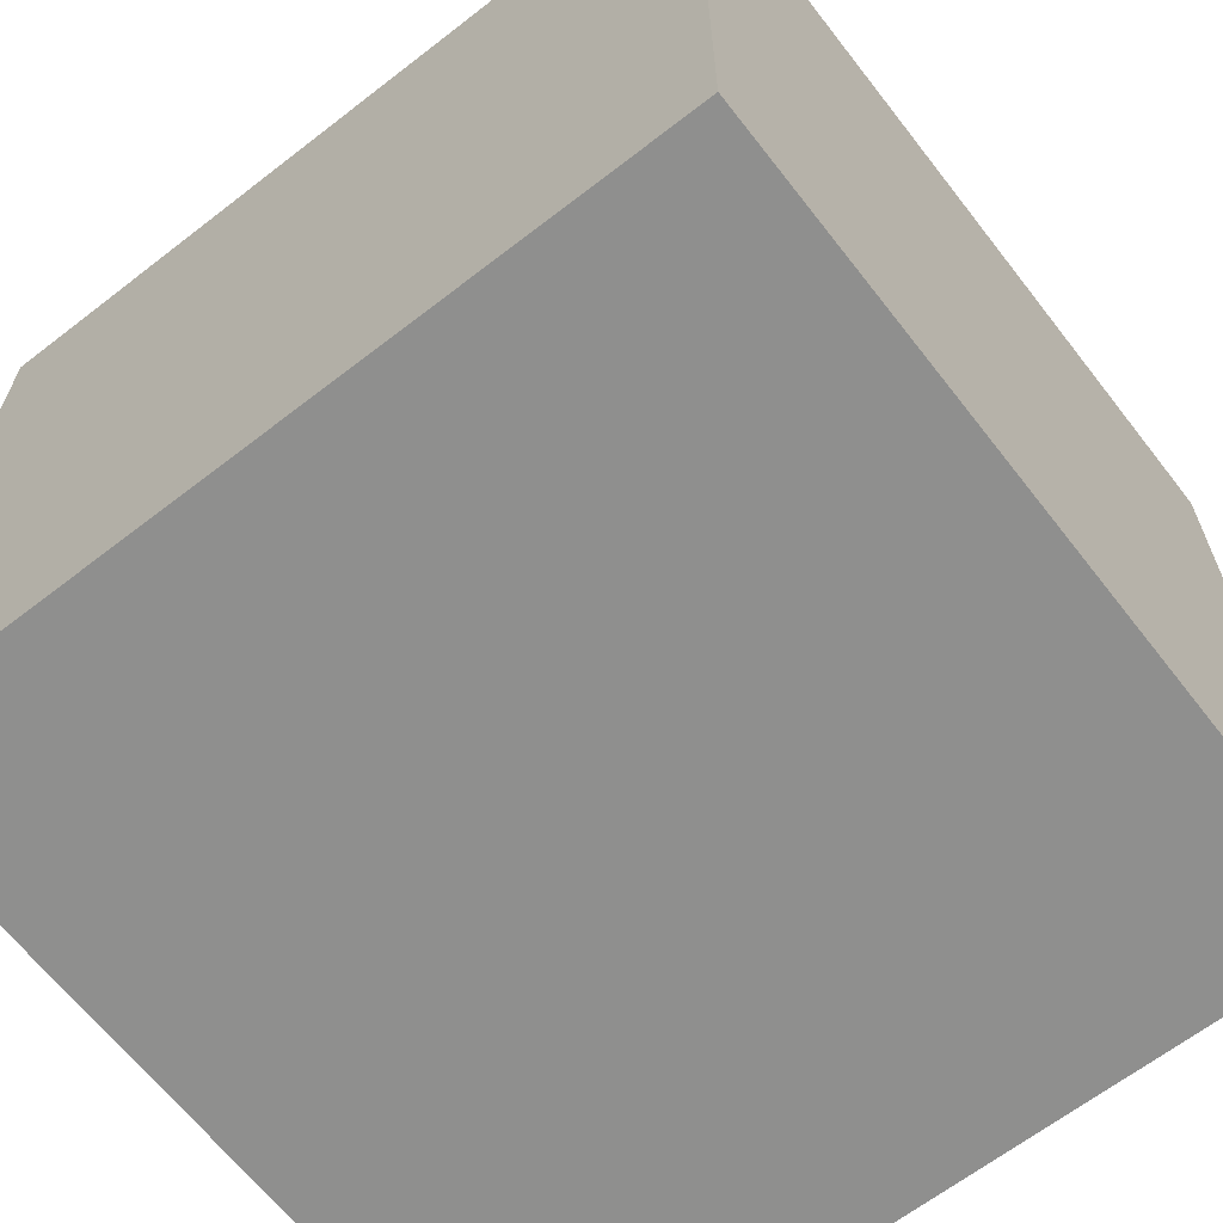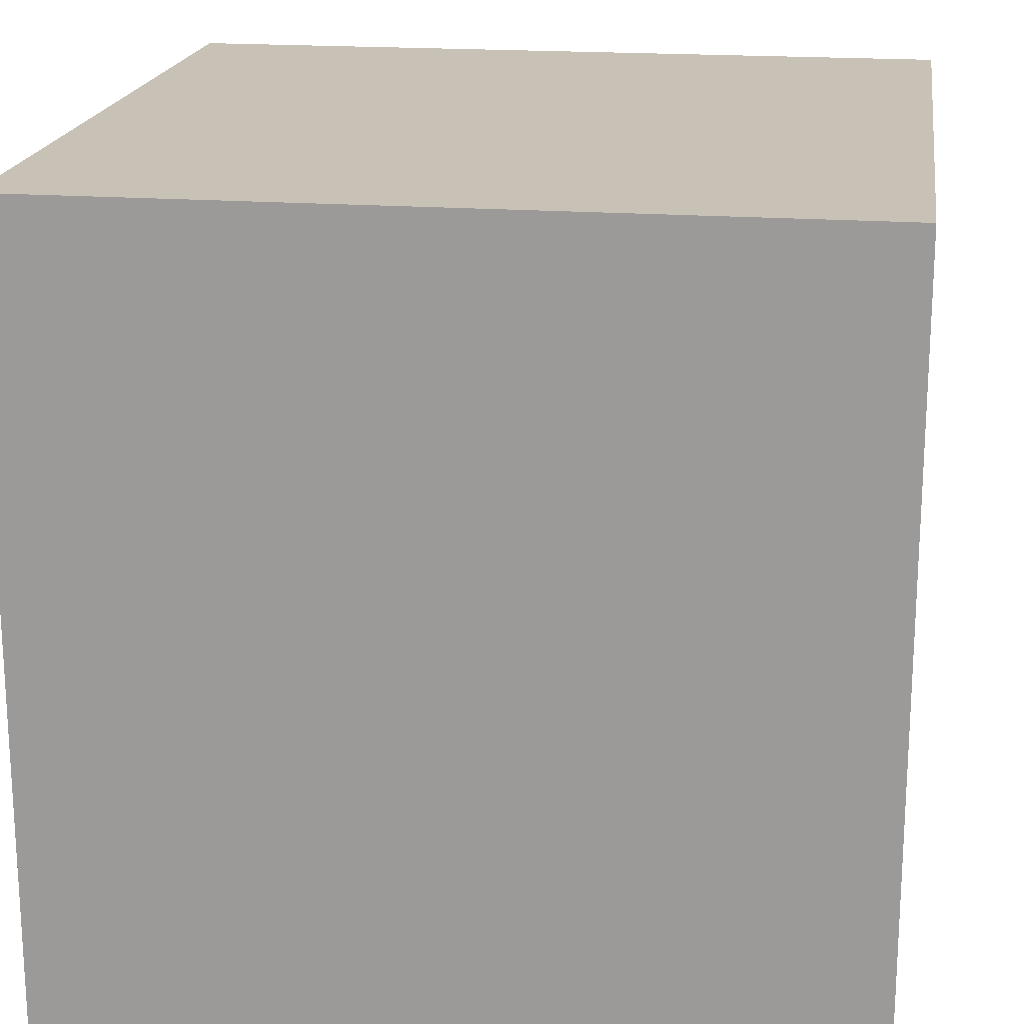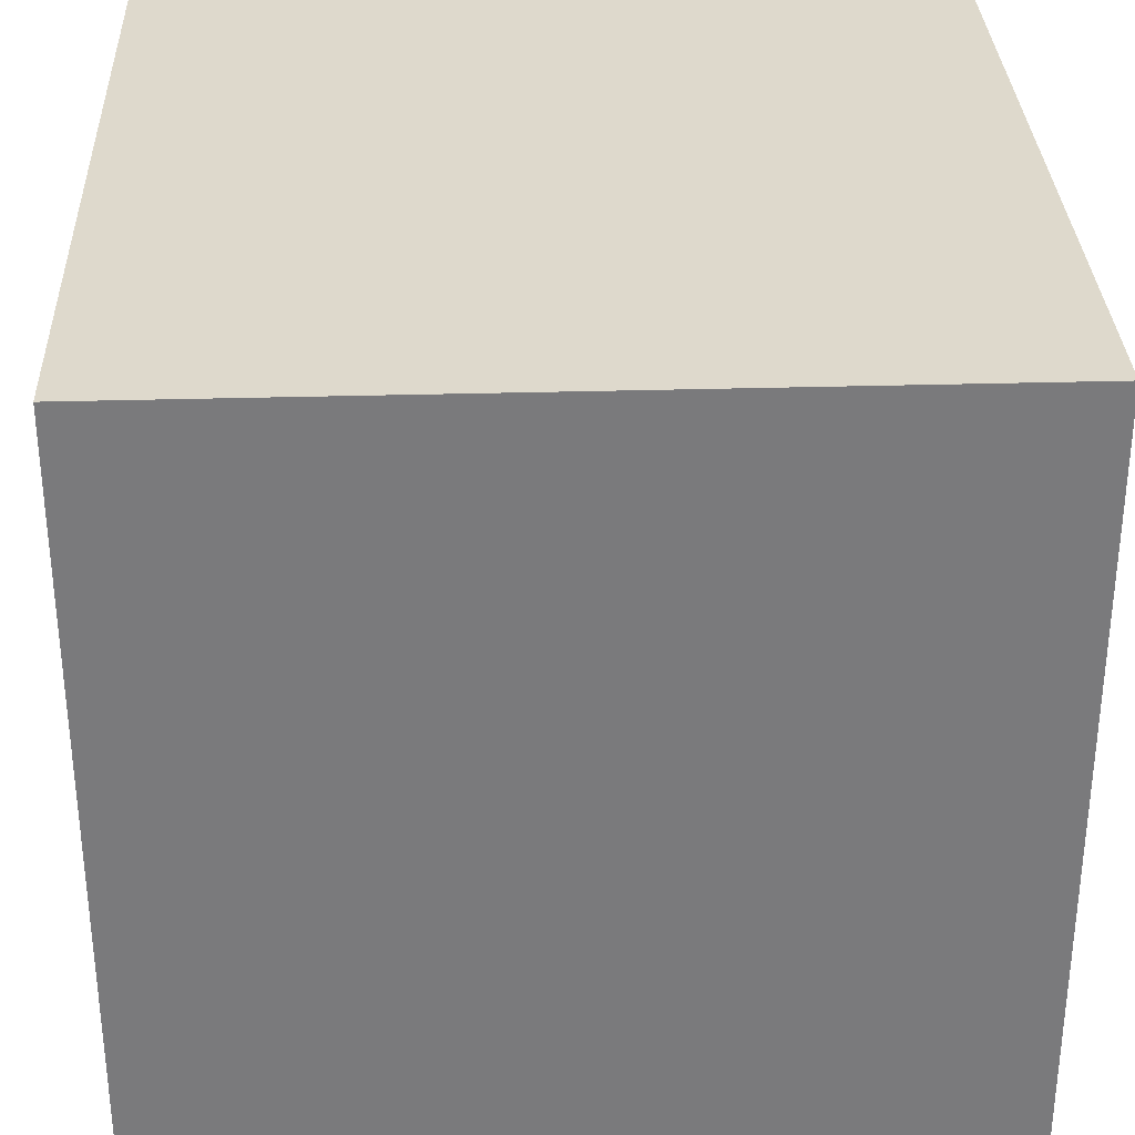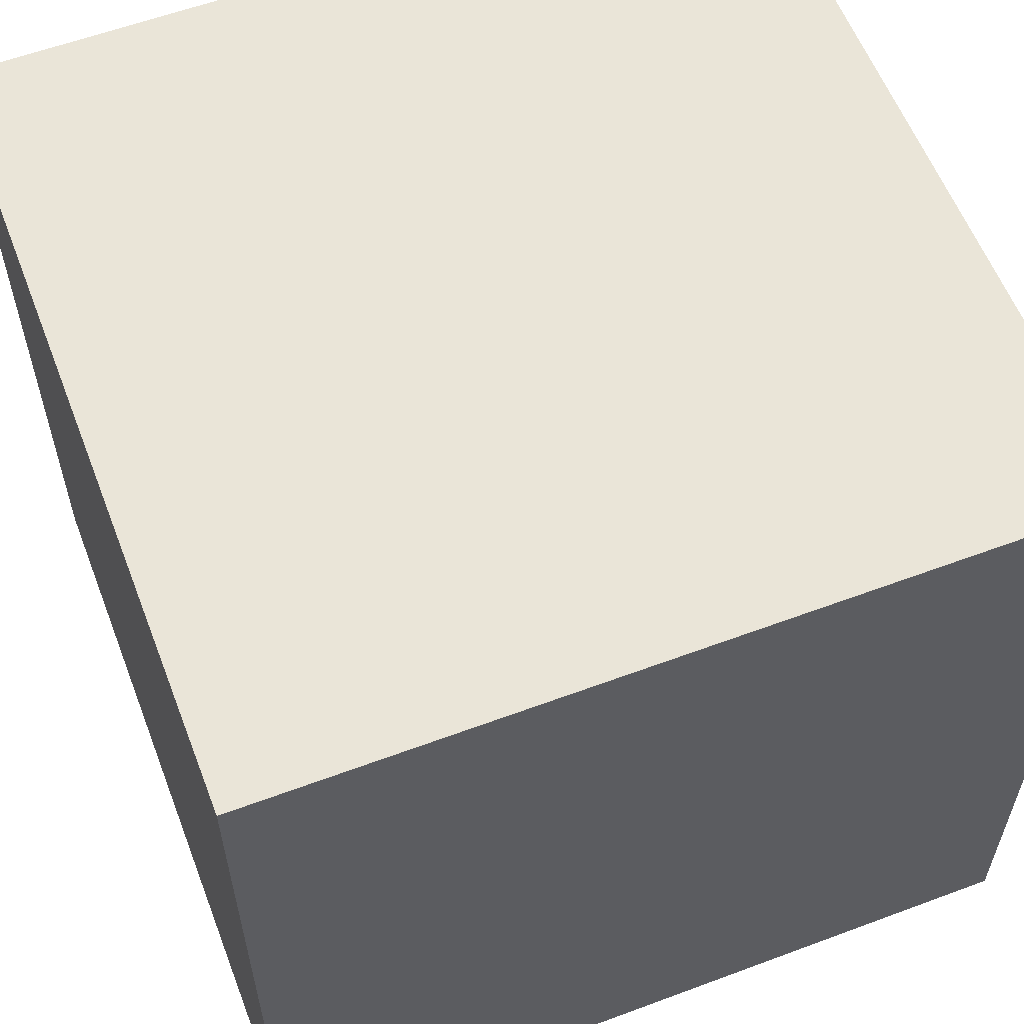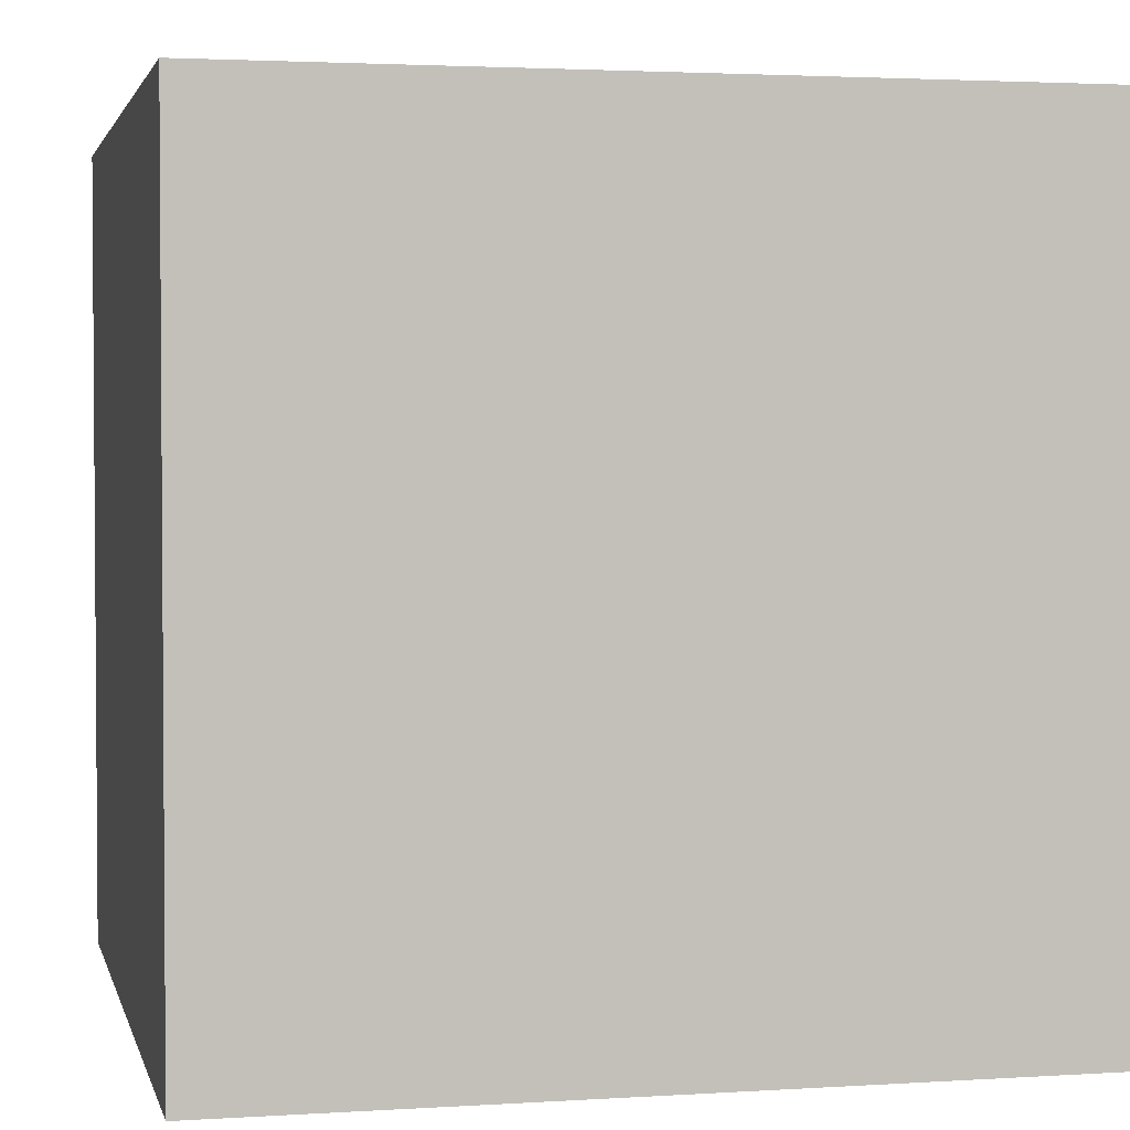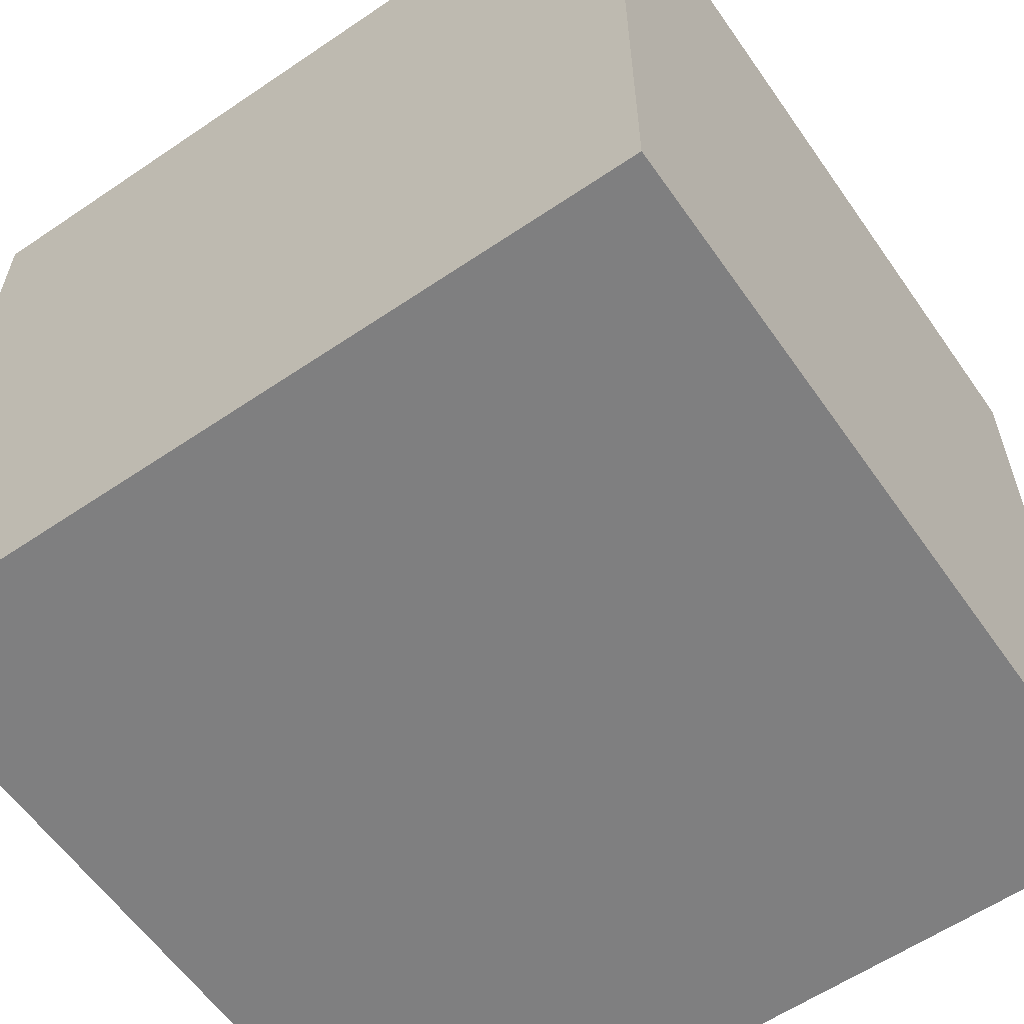
<metadata>
{"format":"obj","ext":"obj","renderer":"f3d","projection":"perspective","resolution":1024,"background":"white","views":[{"elev":-65.1,"azim":-52.1,"up":"+Y"},{"elev":19.0,"azim":-81.8,"up":"+Y"},{"elev":32.0,"azim":-2.3,"up":"+Z"},{"elev":59.0,"azim":-111.0,"up":"+Y"},{"elev":2.6,"azim":167.3,"up":"+Y"},{"elev":-59.7,"azim":-145.2,"up":"+Y"}]}
</metadata>
<code>
v  -50 -50 50
v  -50 -50 -50
v  50 -50 -50
v  50 -50 50
v  -50 50 50
v  50 50 50
v  50 50 -50
v  -50 50 -50
g Box001
f 1 2 3
f 3 4 1
f 5 6 7
f 7 8 5
f 1 4 6
f 6 5 1
f 4 3 7
f 7 6 4
f 3 2 8
f 8 7 3
f 2 1 5
f 5 8 2

</code>
